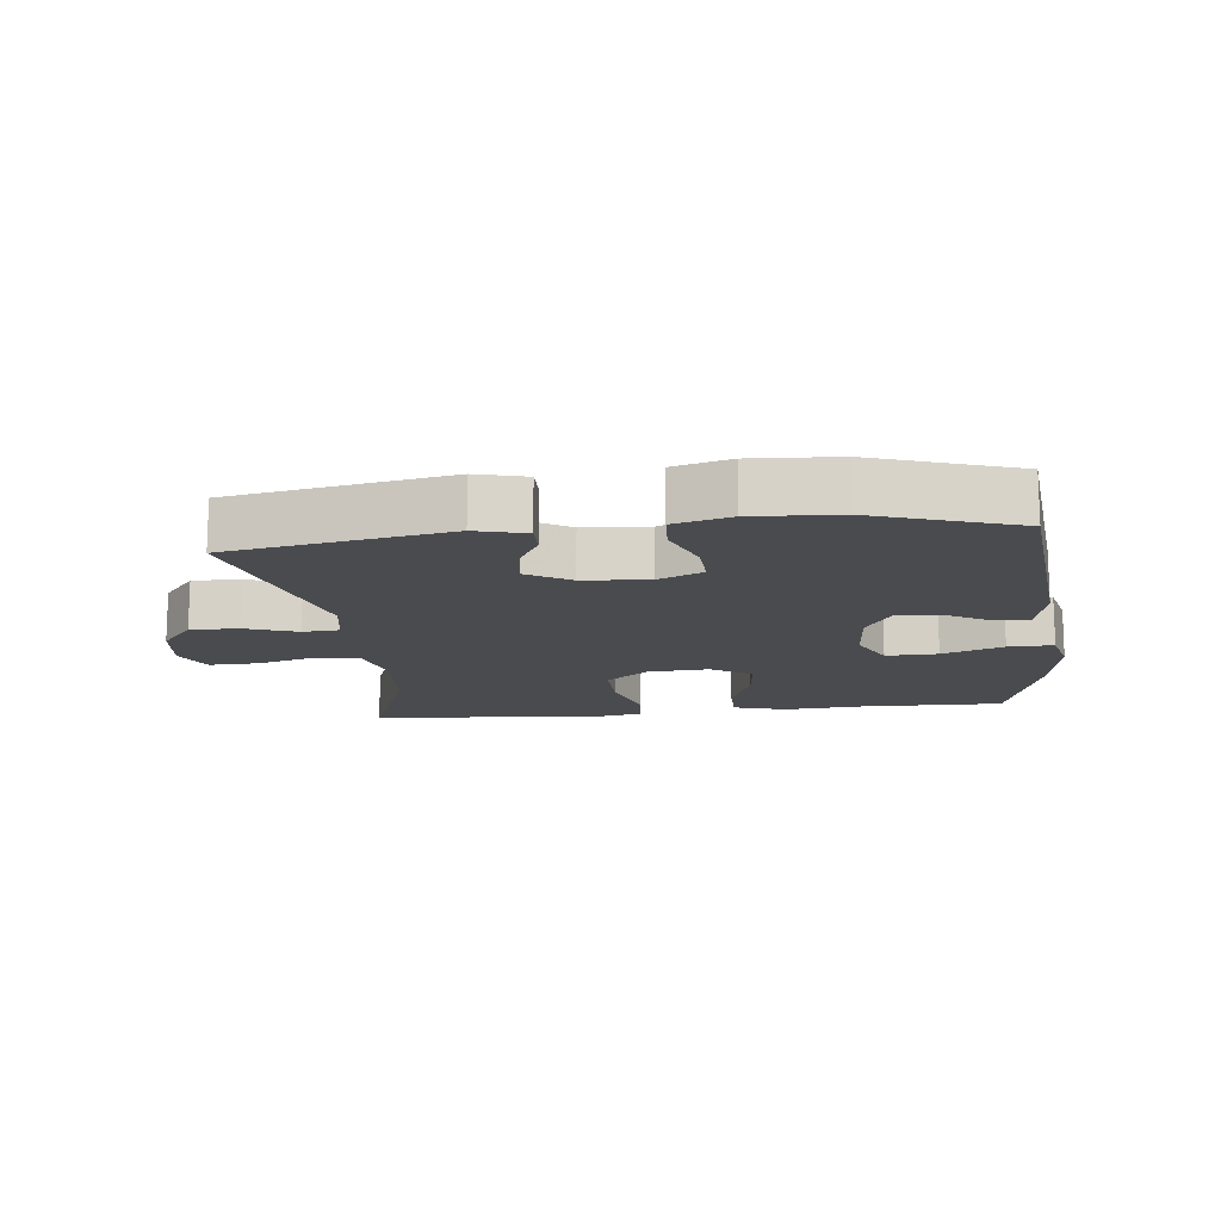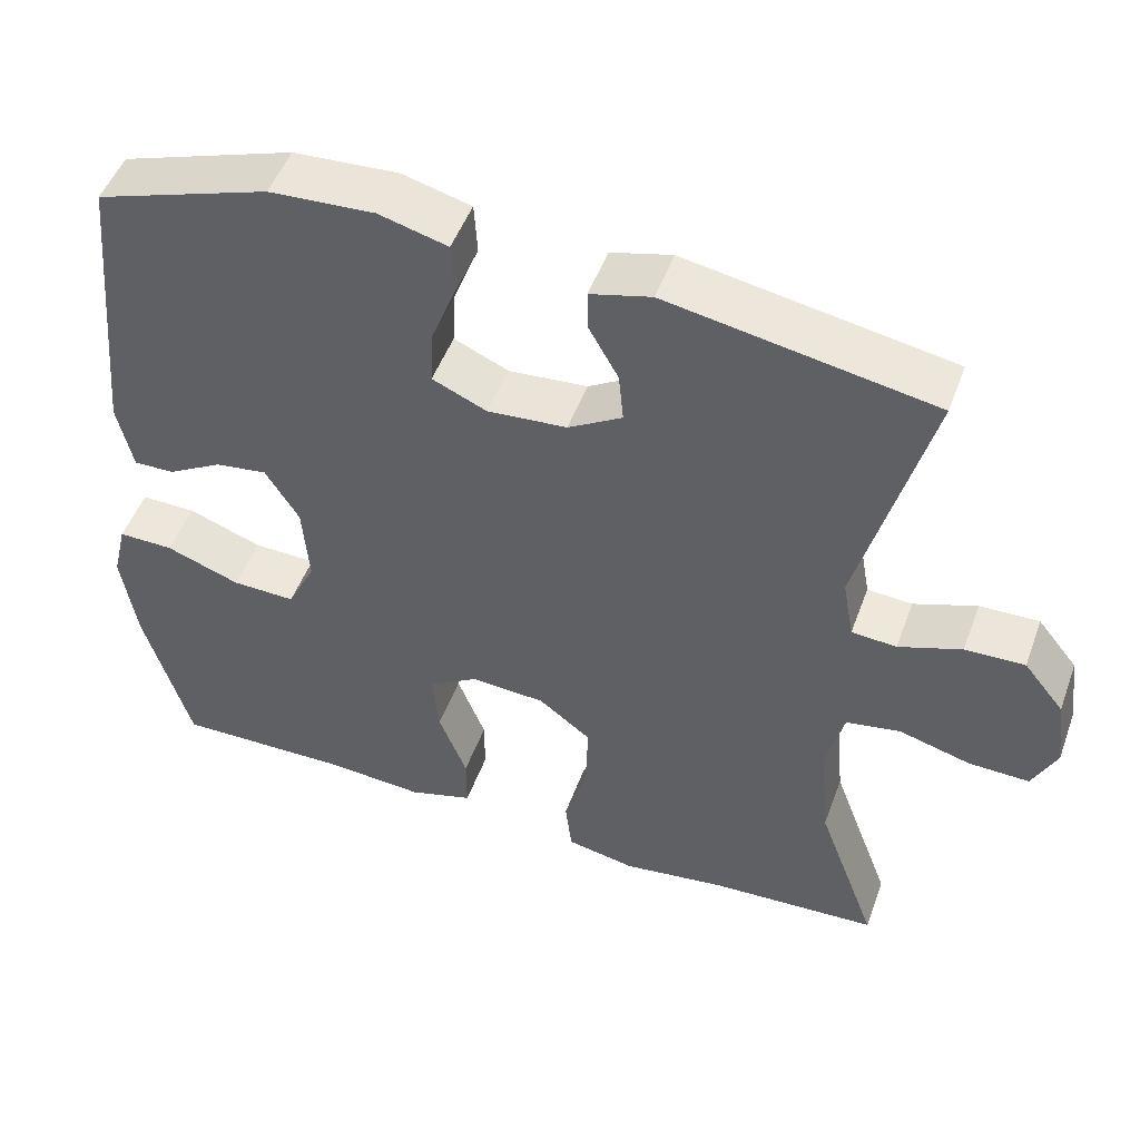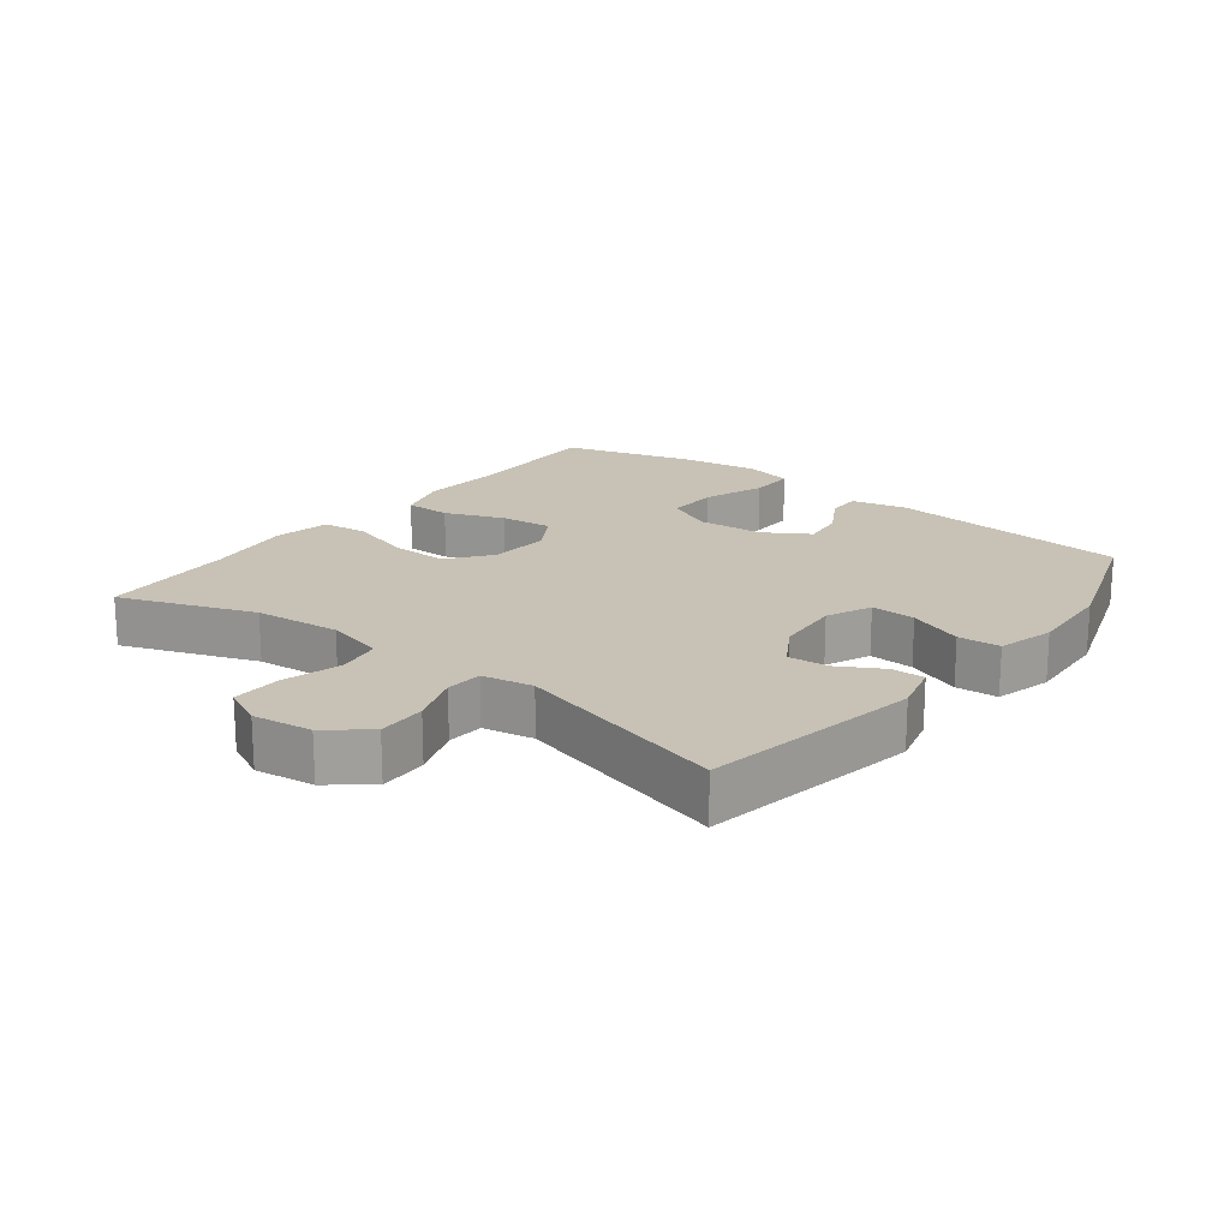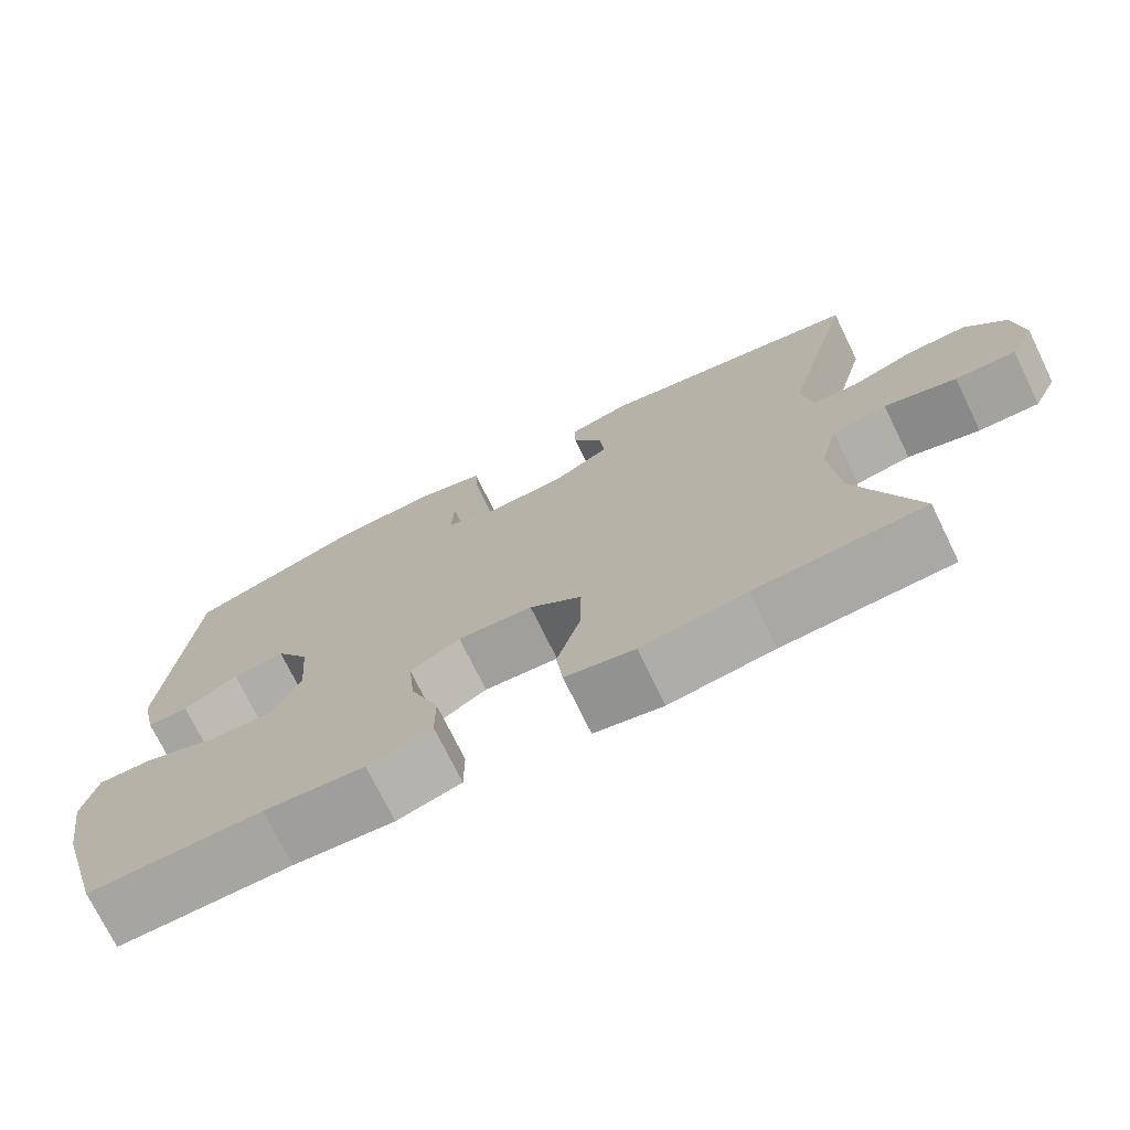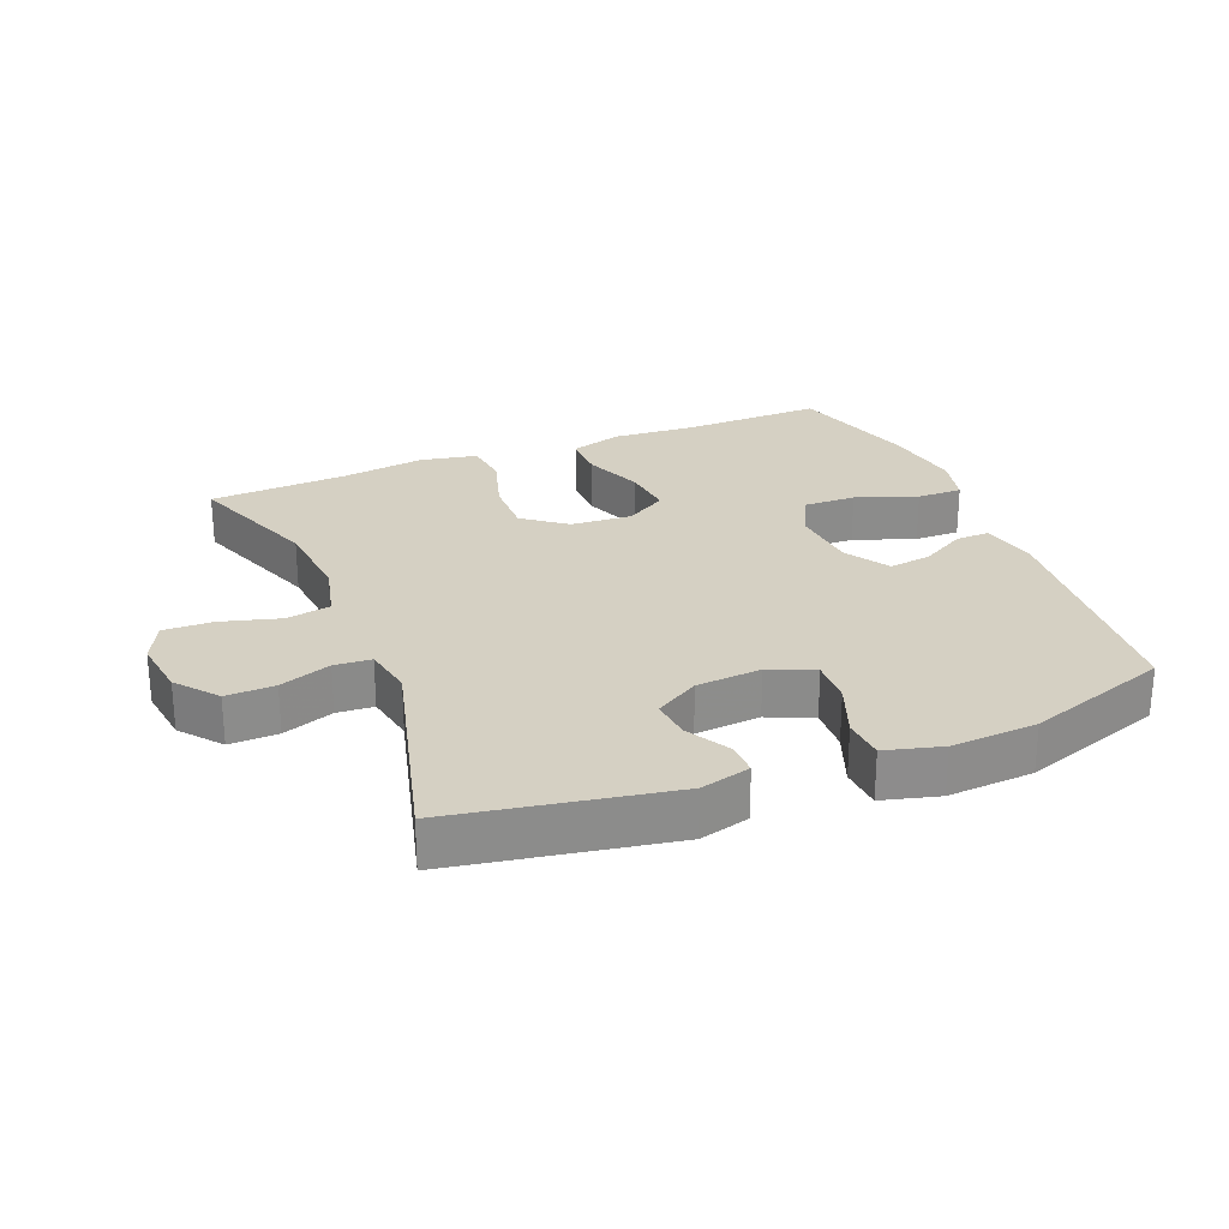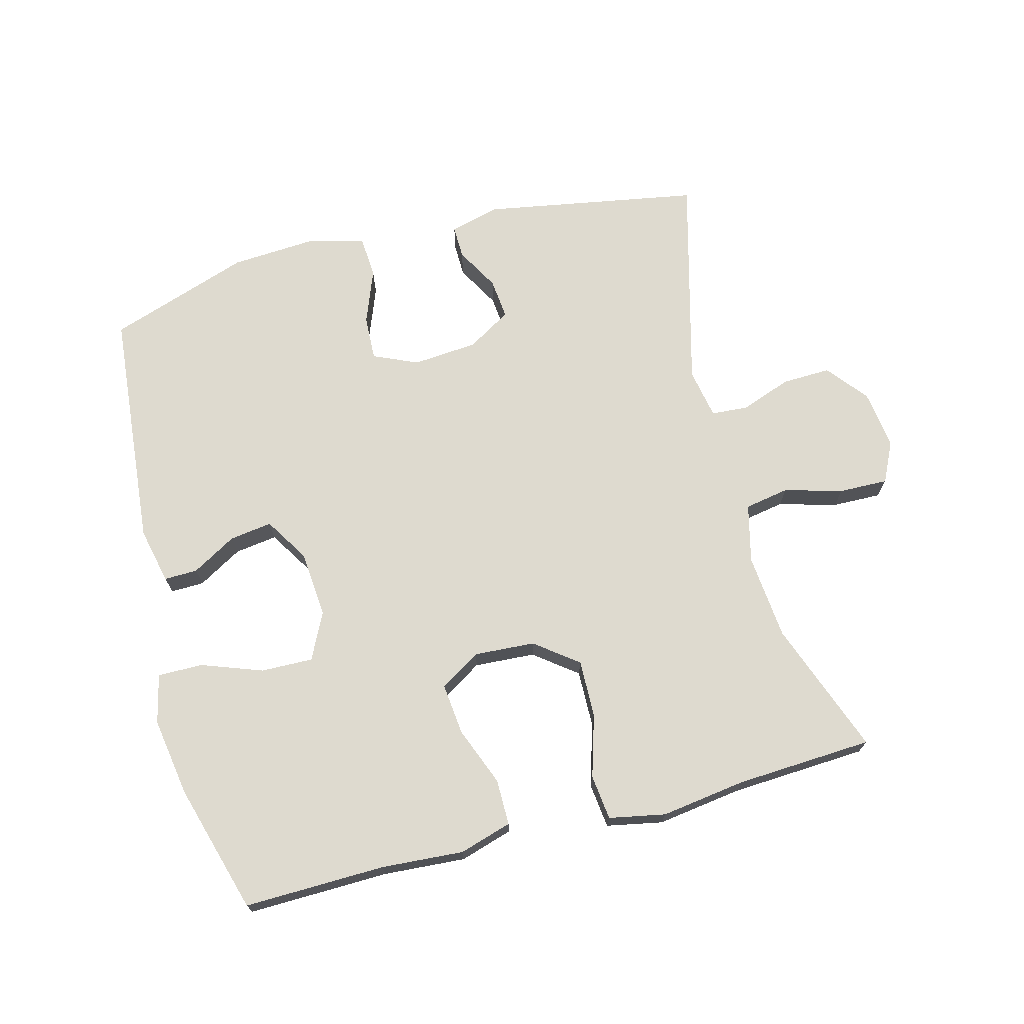
<metadata>
{"format":"obj","ext":"obj","renderer":"f3d","projection":"perspective","resolution":1024,"background":"white","views":[{"elev":-14.3,"azim":6.6,"up":"+Y"},{"elev":49.6,"azim":-160.2,"up":"+Z"},{"elev":19.0,"azim":-52.3,"up":"+Y"},{"elev":-73.3,"azim":-154.0,"up":"+Z"},{"elev":26.1,"azim":-22.1,"up":"+Y"},{"elev":71.0,"azim":165.2,"up":"+Y"}]}
</metadata>
<code>
v 0.5 0.07 -0.5
v 0.284 0.07 -0.496
v 0.159 0.07 -0.505
v 0.079 0.07 -0.481
v 0.079 0.07 -0.411
v 0.114 0.07 -0.321
v 0.122 0.07 -0.242
v 0.06 0.07 -0.204
v -0.033 0.07 -0.21
v -0.098 0.07 -0.26
v -0.096 0.07 -0.348
v -0.067 0.07 -0.443
v -0.075 0.07 -0.512
v -0.161 0.07 -0.529
v -0.291 0.07 -0.511
v -0.5 0.07 -0.5
v -0.425 0.07 -0.296
v -0.413 0.07 -0.165
v -0.435 0.07 -0.076
v -0.503 0.07 -0.064
v -0.592 0.07 -0.089
v -0.667 0.07 -0.091
v -0.697 0.07 -0.029
v -0.685 0.07 0.061
v -0.635 0.07 0.123
v -0.561 0.07 0.121
v -0.483 0.07 0.093
v -0.427 0.07 0.097
v -0.413 0.07 0.174
v -0.5 0.07 0.5
v -0.169 0.07 0.559
v -0.093 0.07 0.539
v -0.094 0.07 0.489
v -0.131 0.07 0.423
v -0.137 0.07 0.361
v -0.07 0.07 0.321
v 0.029 0.07 0.313
v 0.097 0.07 0.343
v 0.094 0.07 0.411
v 0.062 0.07 0.494
v 0.066 0.07 0.558
v 0.152 0.07 0.581
v 0.283 0.07 0.573
v 0.5 0.07 0.5
v 0.535 0.07 0.133
v 0.516 0.07 0.047
v 0.465 0.07 0.048
v 0.397 0.07 0.087
v 0.332 0.07 0.096
v 0.29 0.07 0.028
v 0.282 0.07 -0.074
v 0.317 0.07 -0.145
v 0.396 0.07 -0.143
v 0.489 0.07 -0.109
v 0.558 0.07 -0.108
v 0.576 0.07 -0.183
v 0.557 0.07 -0.303
v 0.5 0 -0.5
v 0.284 0 -0.496
v 0.159 0 -0.505
v 0.079 0 -0.481
v 0.079 0 -0.411
v 0.114 0 -0.321
v 0.122 0 -0.242
v 0.06 0 -0.204
v -0.033 0 -0.21
v -0.098 0 -0.26
v -0.096 0 -0.348
v -0.067 0 -0.443
v -0.075 0 -0.512
v -0.161 0 -0.529
v -0.291 0 -0.511
v -0.5 0 -0.5
v -0.425 0 -0.296
v -0.413 0 -0.165
v -0.435 0 -0.076
v -0.503 0 -0.064
v -0.592 0 -0.089
v -0.667 0 -0.091
v -0.697 0 -0.029
v -0.685 0 0.061
v -0.635 0 0.123
v -0.561 0 0.121
v -0.483 0 0.093
v -0.427 0 0.097
v -0.413 0 0.174
v -0.5 0 0.5
v -0.169 0 0.559
v -0.093 0 0.539
v -0.094 0 0.489
v -0.131 0 0.423
v -0.137 0 0.361
v -0.07 0 0.321
v 0.029 0 0.313
v 0.097 0 0.343
v 0.094 0 0.411
v 0.062 0 0.494
v 0.066 0 0.558
v 0.152 0 0.581
v 0.283 0 0.573
v 0.5 0 0.5
v 0.535 0 0.133
v 0.516 0 0.047
v 0.465 0 0.048
v 0.397 0 0.087
v 0.332 0 0.096
v 0.29 0 0.028
v 0.282 0 -0.074
v 0.317 0 -0.145
v 0.396 0 -0.143
v 0.489 0 -0.109
v 0.558 0 -0.108
v 0.576 0 -0.183
v 0.557 0 -0.303
f 56 57 1 2
f 53 54 55 56
f 52 53 56 2
f 51 52 2 3
f 50 51 3 4
f 45 46 47 48
f 45 48 49
f 44 45 49
f 43 44 49 50
f 39 40 41 42
f 38 39 42 43
f 31 32 33 34
f 29 30 31 34
f 28 29 34 35
f 24 25 26 27
f 24 27 28
f 23 24 28
f 20 21 22 23
f 19 20 23 28
f 18 19 28 35
f 15 16 17
f 11 12 13 14
f 10 11 14 15
f 50 4 5 6
f 50 6 7
f 38 43 50 7
f 37 38 7 8
f 36 37 8 9
f 35 36 9 10
f 17 18 35
f 10 15 17 35
f 59 58 114 113
f 113 112 111 110
f 59 113 110 109
f 60 59 109 108
f 61 60 108 107
f 105 104 103 102
f 106 105 102
f 106 102 101
f 107 106 101 100
f 99 98 97 96
f 100 99 96 95
f 91 90 89 88
f 91 88 87 86
f 92 91 86 85
f 84 83 82 81
f 85 84 81
f 85 81 80
f 80 79 78 77
f 85 80 77 76
f 92 85 76 75
f 74 73 72
f 71 70 69 68
f 72 71 68 67
f 63 62 61 107
f 64 63 107
f 64 107 100 95
f 65 64 95 94
f 66 65 94 93
f 67 66 93 92
f 92 75 74
f 92 74 72 67
f 1 58 59 2
f 2 59 60 3
f 3 60 61 4
f 4 61 62 5
f 5 62 63 6
f 6 63 64 7
f 7 64 65 8
f 8 65 66 9
f 9 66 67 10
f 10 67 68 11
f 11 68 69 12
f 12 69 70 13
f 13 70 71 14
f 14 71 72 15
f 15 72 73 16
f 16 73 74 17
f 17 74 75 18
f 18 75 76 19
f 19 76 77 20
f 20 77 78 21
f 21 78 79 22
f 22 79 80 23
f 23 80 81 24
f 24 81 82 25
f 25 82 83 26
f 26 83 84 27
f 27 84 85 28
f 28 85 86 29
f 29 86 87 30
f 30 87 88 31
f 31 88 89 32
f 32 89 90 33
f 33 90 91 34
f 34 91 92 35
f 35 92 93 36
f 36 93 94 37
f 37 94 95 38
f 38 95 96 39
f 39 96 97 40
f 40 97 98 41
f 41 98 99 42
f 42 99 100 43
f 43 100 101 44
f 44 101 102 45
f 45 102 103 46
f 46 103 104 47
f 47 104 105 48
f 48 105 106 49
f 49 106 107 50
f 50 107 108 51
f 51 108 109 52
f 52 109 110 53
f 53 110 111 54
f 54 111 112 55
f 55 112 113 56
f 56 113 114 57
f 57 114 58 1

</code>
